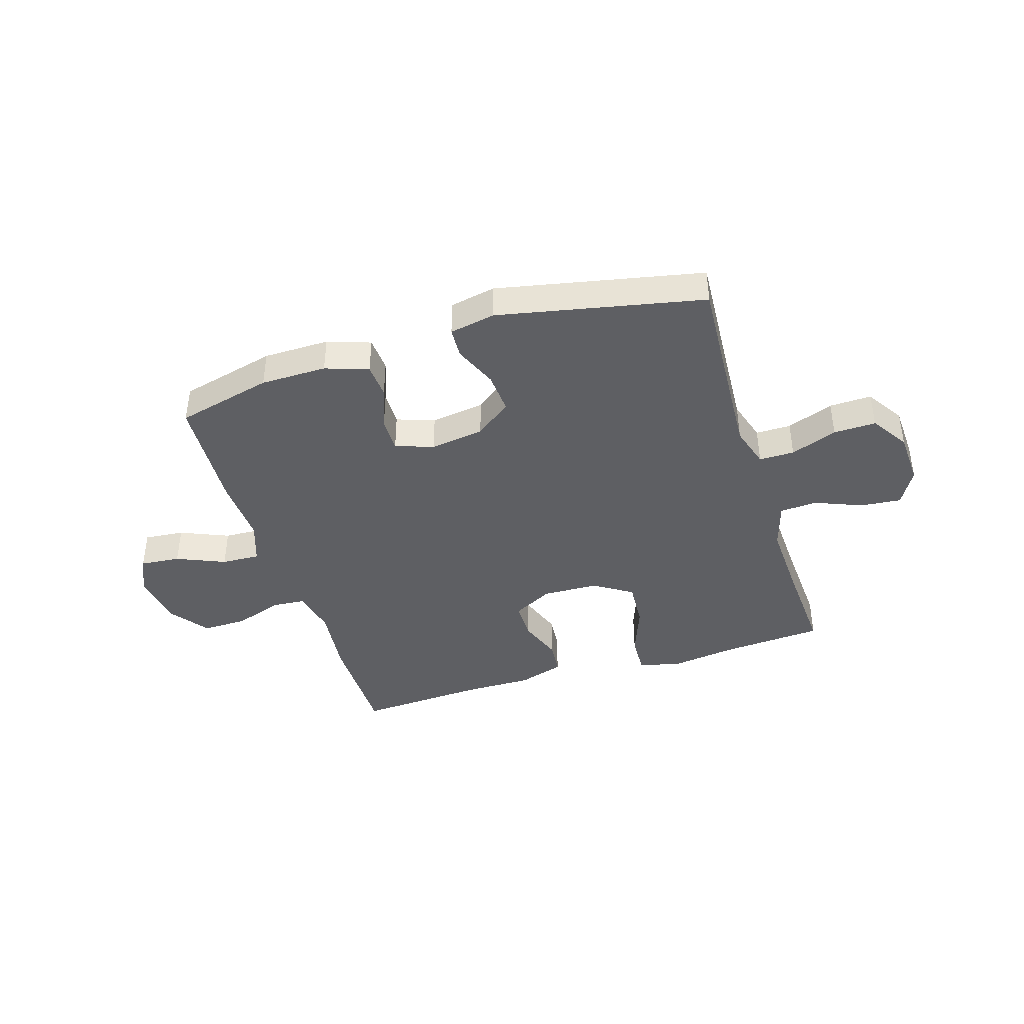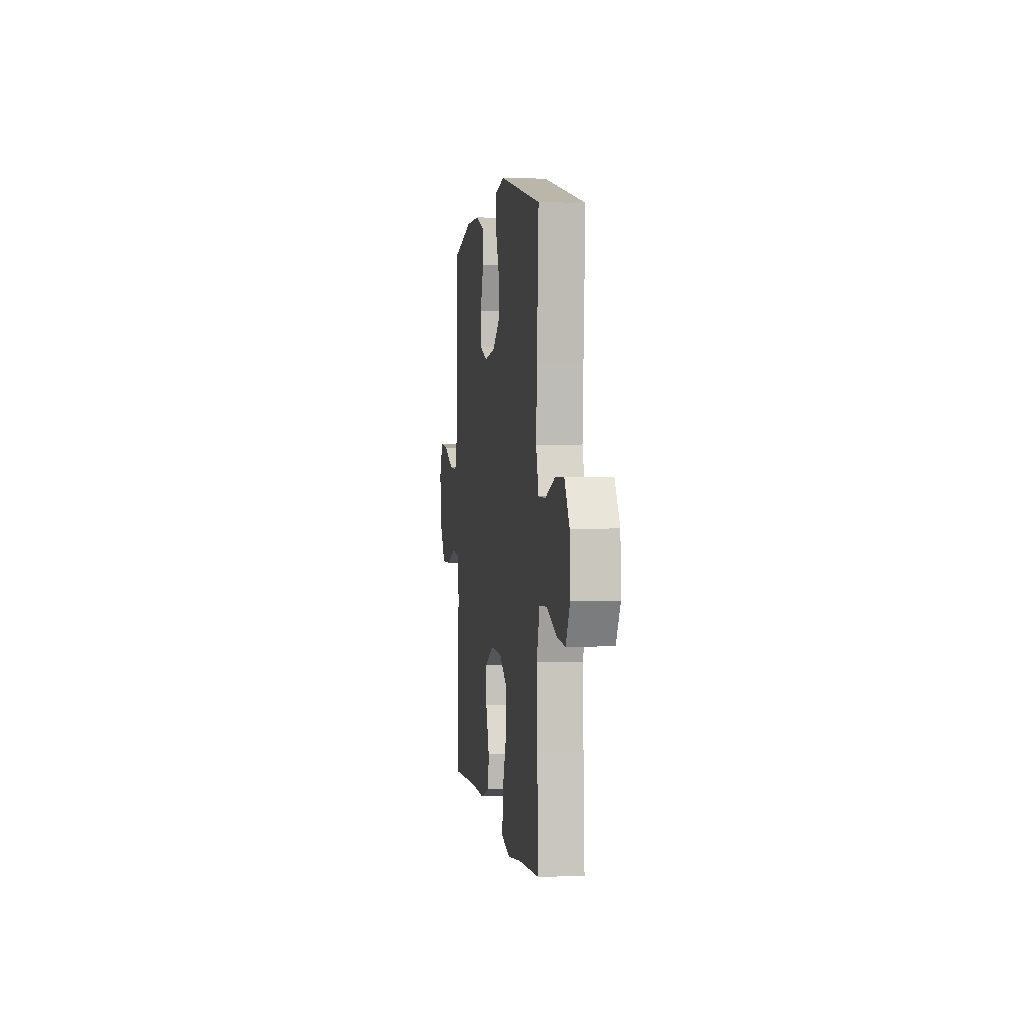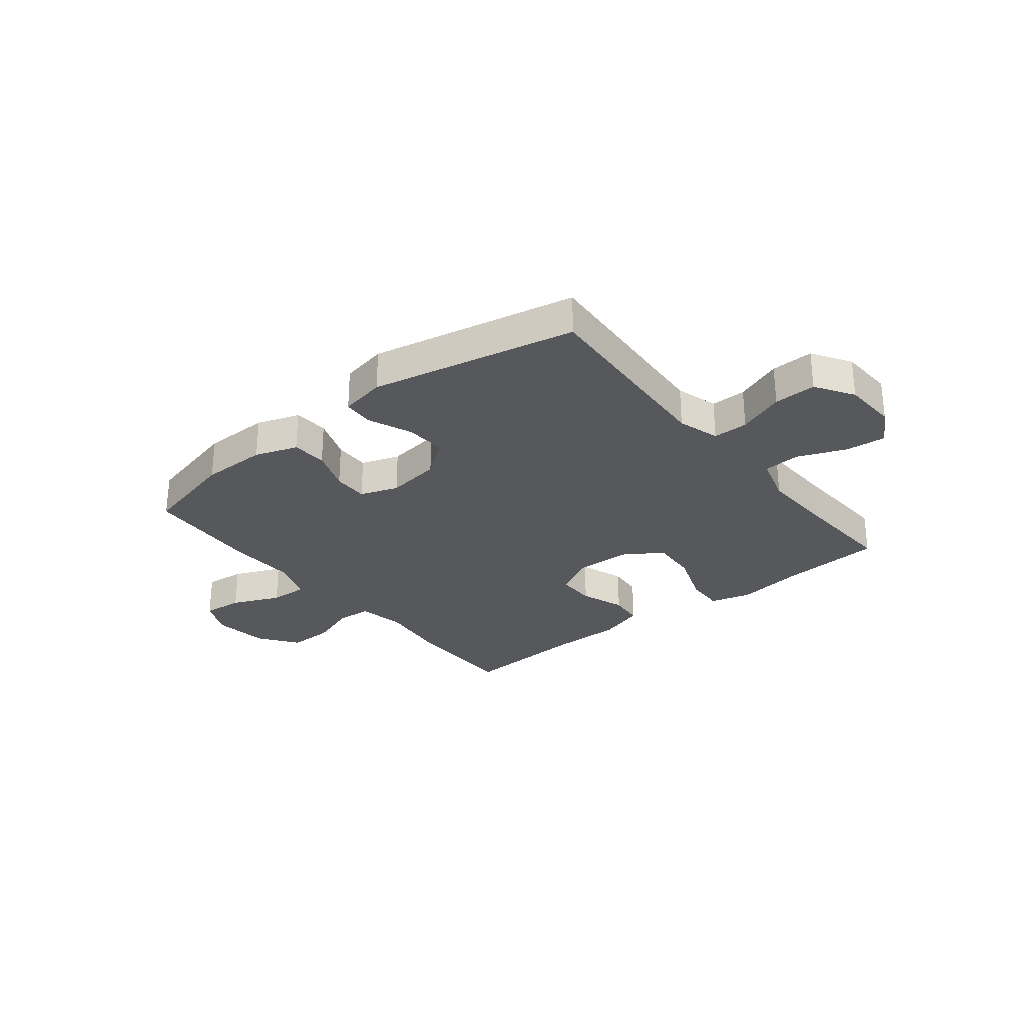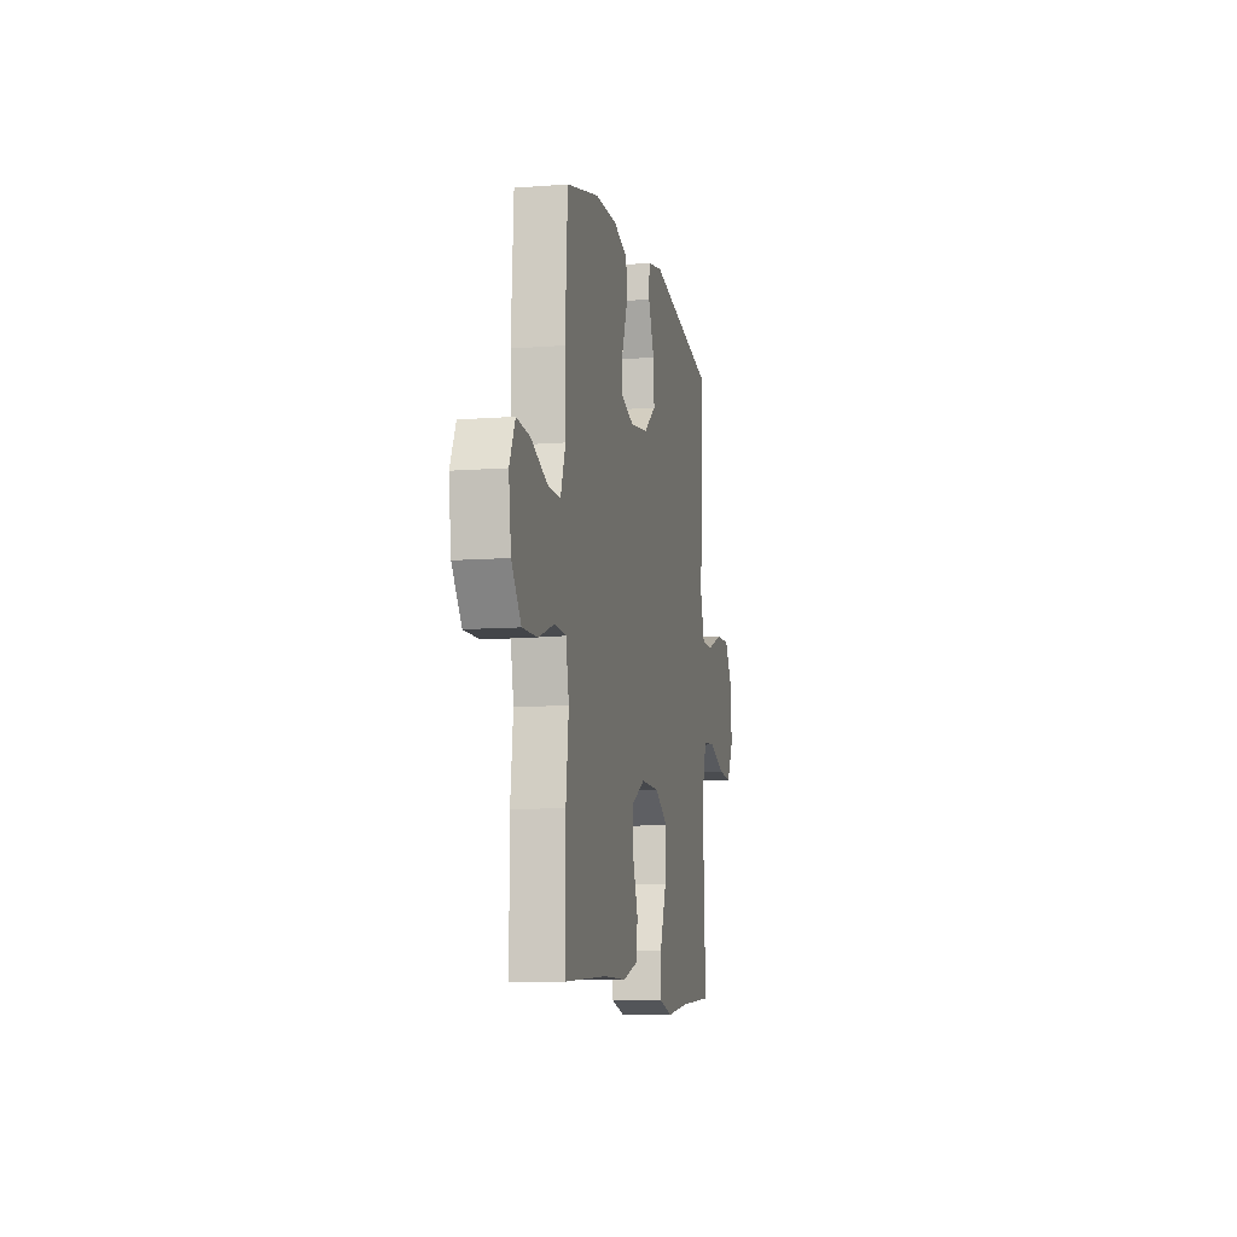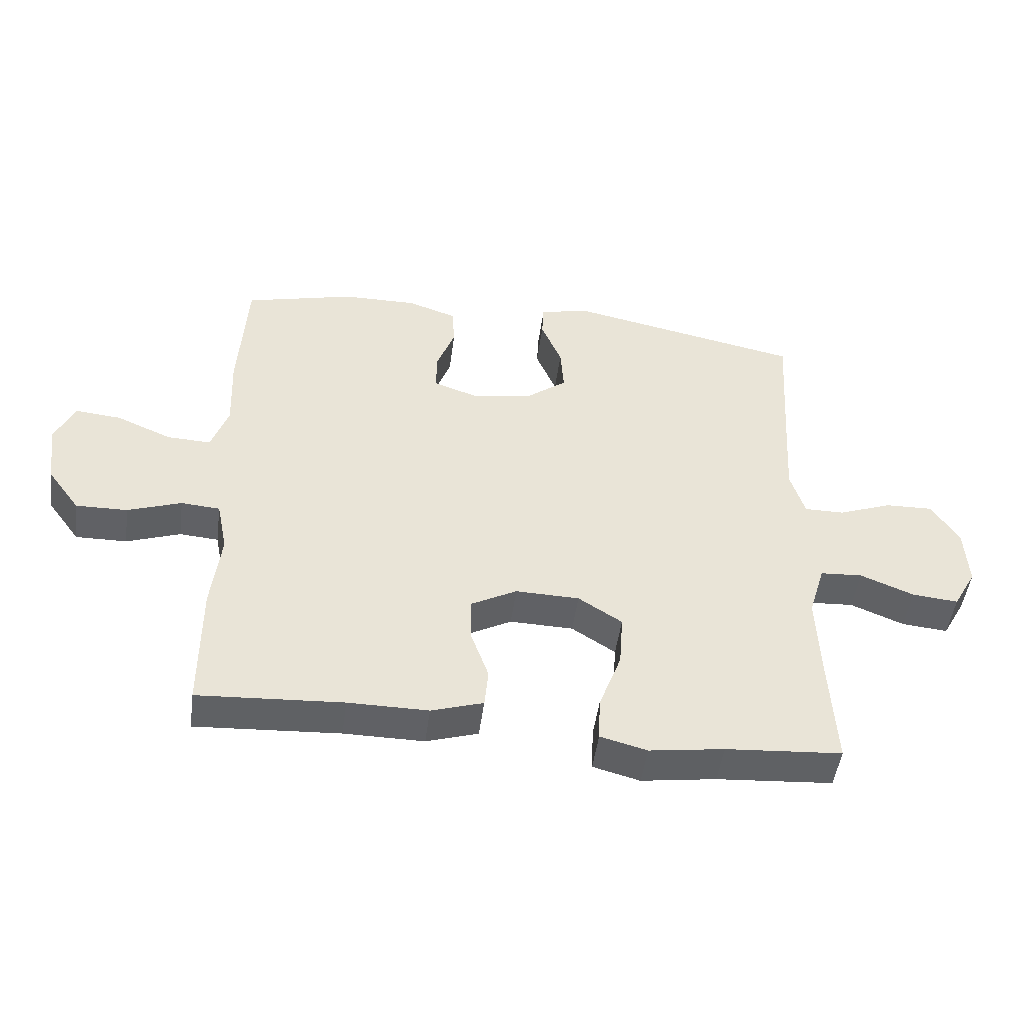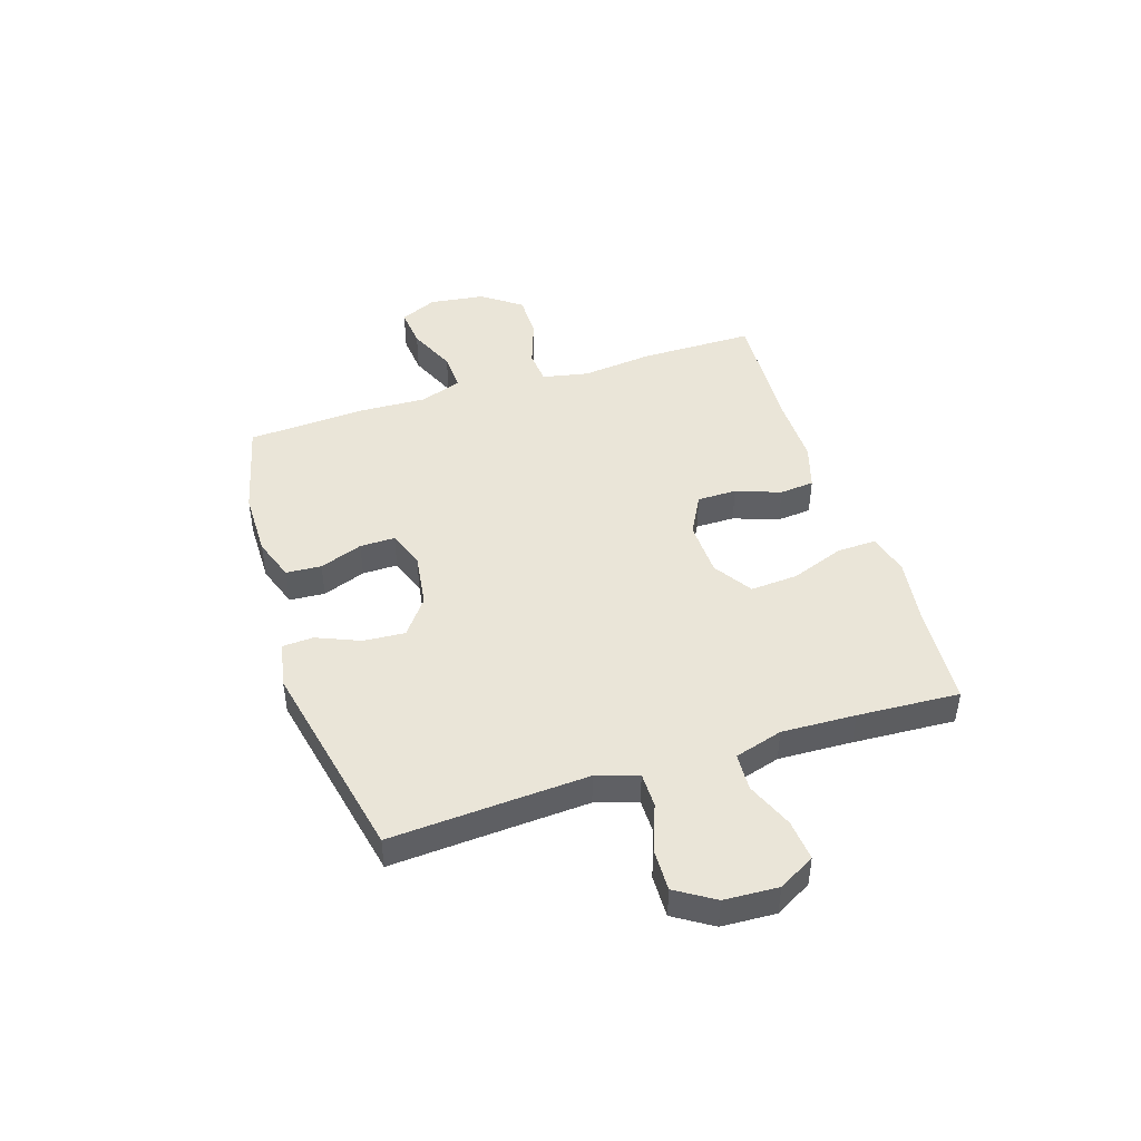
<metadata>
{"format":"obj","ext":"obj","renderer":"f3d","projection":"perspective","resolution":1024,"background":"white","views":[{"elev":-40.9,"azim":17.4,"up":"+Y"},{"elev":2.3,"azim":81.7,"up":"+Z"},{"elev":-28.7,"azim":38.6,"up":"+Y"},{"elev":-9.4,"azim":-78.4,"up":"+Z"},{"elev":-48.2,"azim":-7.5,"up":"+Z"},{"elev":45.3,"azim":72.2,"up":"+Y"}]}
</metadata>
<code>
v 0.5 0.07 0.5
v 0.485 0.07 0.261
v 0.478 0.07 0.143
v 0.501 0.07 0.067
v 0.565 0.07 0.067
v 0.65 0.07 0.099
v 0.727 0.07 0.101
v 0.771 0.07 0.032
v 0.776 0.07 -0.066
v 0.739 0.07 -0.132
v 0.665 0.07 -0.125
v 0.579 0.07 -0.09
v 0.511 0.07 -0.094
v 0.485 0.07 -0.181
v 0.49 0.07 -0.315
v 0.5 0.07 -0.5
v 0.314 0.07 -0.513
v 0.194 0.07 -0.53
v 0.119 0.07 -0.51
v 0.122 0.07 -0.439
v 0.158 0.07 -0.342
v 0.164 0.07 -0.256
v 0.094 0.07 -0.211
v -0.008 0.07 -0.208
v -0.081 0.07 -0.247
v -0.081 0.07 -0.318
v -0.052 0.07 -0.399
v -0.058 0.07 -0.462
v -0.141 0.07 -0.488
v -0.269 0.07 -0.487
v -0.5 0.07 -0.5
v -0.5 0.07 -0.291
v -0.485 0.07 -0.163
v -0.502 0.07 -0.079
v -0.564 0.07 -0.074
v -0.65 0.07 -0.104
v -0.732 0.07 -0.105
v -0.784 0.07 -0.034
v -0.797 0.07 0.067
v -0.766 0.07 0.134
v -0.693 0.07 0.127
v -0.605 0.07 0.089
v -0.535 0.07 0.086
v -0.508 0.07 0.163
v -0.513 0.07 0.286
v -0.5 0.07 0.5
v -0.325 0.07 0.543
v -0.205 0.07 0.544
v -0.127 0.07 0.517
v -0.123 0.07 0.453
v -0.152 0.07 0.375
v -0.153 0.07 0.311
v -0.084 0.07 0.287
v 0.014 0.07 0.301
v 0.08 0.07 0.351
v 0.075 0.07 0.426
v 0.042 0.07 0.505
v 0.045 0.07 0.561
v 0.128 0.07 0.577
v 0.5 0 0.5
v 0.485 0 0.261
v 0.478 0 0.143
v 0.501 0 0.067
v 0.565 0 0.067
v 0.65 0 0.099
v 0.727 0 0.101
v 0.771 0 0.032
v 0.776 0 -0.066
v 0.739 0 -0.132
v 0.665 0 -0.125
v 0.579 0 -0.09
v 0.511 0 -0.094
v 0.485 0 -0.181
v 0.49 0 -0.315
v 0.5 0 -0.5
v 0.314 0 -0.513
v 0.194 0 -0.53
v 0.119 0 -0.51
v 0.122 0 -0.439
v 0.158 0 -0.342
v 0.164 0 -0.256
v 0.094 0 -0.211
v -0.008 0 -0.208
v -0.081 0 -0.247
v -0.081 0 -0.318
v -0.052 0 -0.399
v -0.058 0 -0.462
v -0.141 0 -0.488
v -0.269 0 -0.487
v -0.5 0 -0.5
v -0.5 0 -0.291
v -0.485 0 -0.163
v -0.502 0 -0.079
v -0.564 0 -0.074
v -0.65 0 -0.104
v -0.732 0 -0.105
v -0.784 0 -0.034
v -0.797 0 0.067
v -0.766 0 0.134
v -0.693 0 0.127
v -0.605 0 0.089
v -0.535 0 0.086
v -0.508 0 0.163
v -0.513 0 0.286
v -0.5 0 0.5
v -0.325 0 0.543
v -0.205 0 0.544
v -0.127 0 0.517
v -0.123 0 0.453
v -0.152 0 0.375
v -0.153 0 0.311
v -0.084 0 0.287
v 0.014 0 0.301
v 0.08 0 0.351
v 0.075 0 0.426
v 0.042 0 0.505
v 0.045 0 0.561
v 0.128 0 0.577
f 56 57 58 59
f 55 56 59 1
f 54 55 1 2
f 53 54 2 3
f 48 49 50 51
f 48 51 52
f 47 48 52
f 44 45 46 47
f 43 44 47 52
f 39 40 41 42
f 39 42 43
f 38 39 43
f 35 36 37 38
f 34 35 38 43
f 33 34 43 52
f 30 31 32 33
f 26 27 28 29
f 25 26 29 30
f 18 19 20 21
f 17 18 21 22
f 15 16 17 22
f 14 15 22 23
f 9 10 11 12
f 9 12 13
f 8 9 13
f 5 6 7 8
f 4 5 8 13
f 53 3 4 13
f 25 30 33 52
f 24 25 52 53
f 23 24 53
f 13 14 23 53
f 118 117 116 115
f 60 118 115 114
f 61 60 114 113
f 62 61 113 112
f 110 109 108 107
f 111 110 107
f 111 107 106
f 106 105 104 103
f 111 106 103 102
f 101 100 99 98
f 102 101 98
f 102 98 97
f 97 96 95 94
f 102 97 94 93
f 111 102 93 92
f 92 91 90 89
f 88 87 86 85
f 89 88 85 84
f 80 79 78 77
f 81 80 77 76
f 81 76 75 74
f 82 81 74 73
f 71 70 69 68
f 72 71 68
f 72 68 67
f 67 66 65 64
f 72 67 64 63
f 72 63 62 112
f 111 92 89 84
f 112 111 84 83
f 112 83 82
f 112 82 73 72
f 1 60 61 2
f 2 61 62 3
f 3 62 63 4
f 4 63 64 5
f 5 64 65 6
f 6 65 66 7
f 7 66 67 8
f 8 67 68 9
f 9 68 69 10
f 10 69 70 11
f 11 70 71 12
f 12 71 72 13
f 13 72 73 14
f 14 73 74 15
f 15 74 75 16
f 16 75 76 17
f 17 76 77 18
f 18 77 78 19
f 19 78 79 20
f 20 79 80 21
f 21 80 81 22
f 22 81 82 23
f 23 82 83 24
f 24 83 84 25
f 25 84 85 26
f 26 85 86 27
f 27 86 87 28
f 28 87 88 29
f 29 88 89 30
f 30 89 90 31
f 31 90 91 32
f 32 91 92 33
f 33 92 93 34
f 34 93 94 35
f 35 94 95 36
f 36 95 96 37
f 37 96 97 38
f 38 97 98 39
f 39 98 99 40
f 40 99 100 41
f 41 100 101 42
f 42 101 102 43
f 43 102 103 44
f 44 103 104 45
f 45 104 105 46
f 46 105 106 47
f 47 106 107 48
f 48 107 108 49
f 49 108 109 50
f 50 109 110 51
f 51 110 111 52
f 52 111 112 53
f 53 112 113 54
f 54 113 114 55
f 55 114 115 56
f 56 115 116 57
f 57 116 117 58
f 58 117 118 59
f 59 118 60 1

</code>
